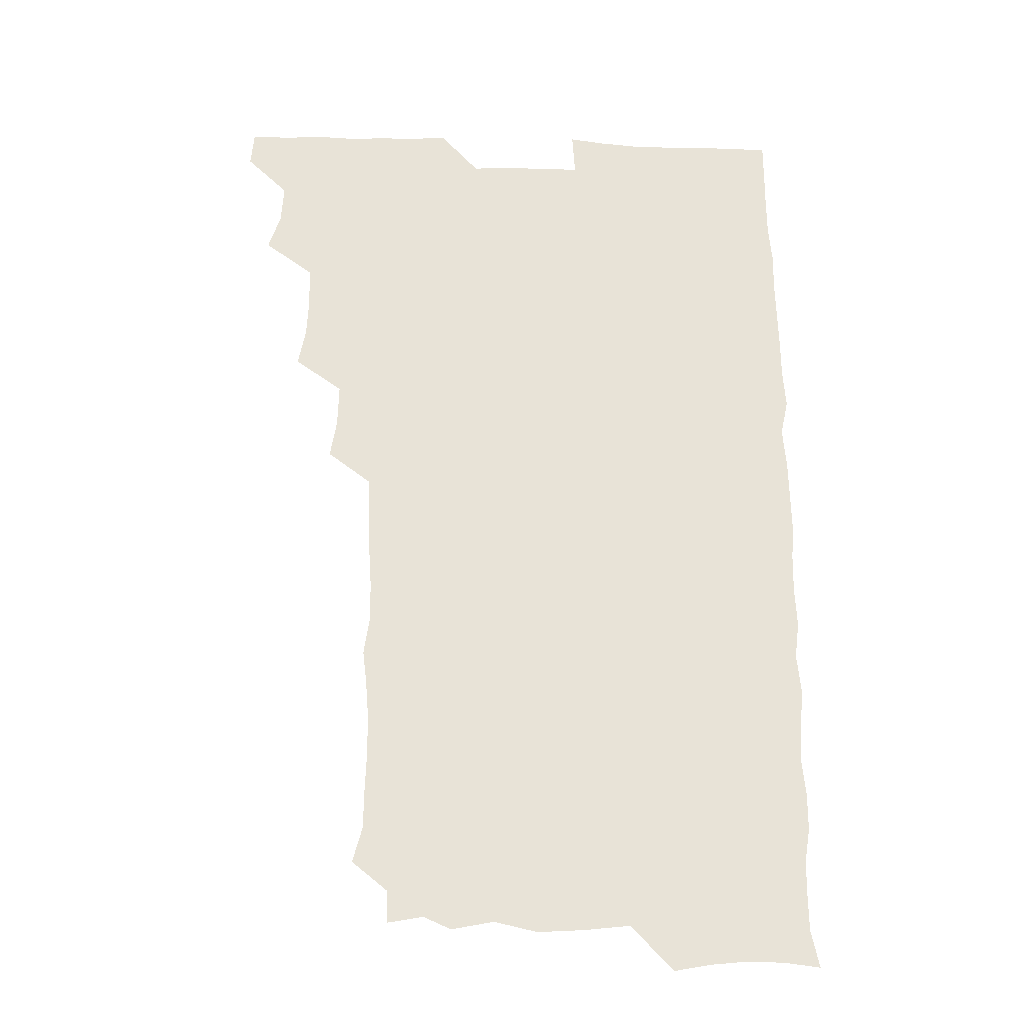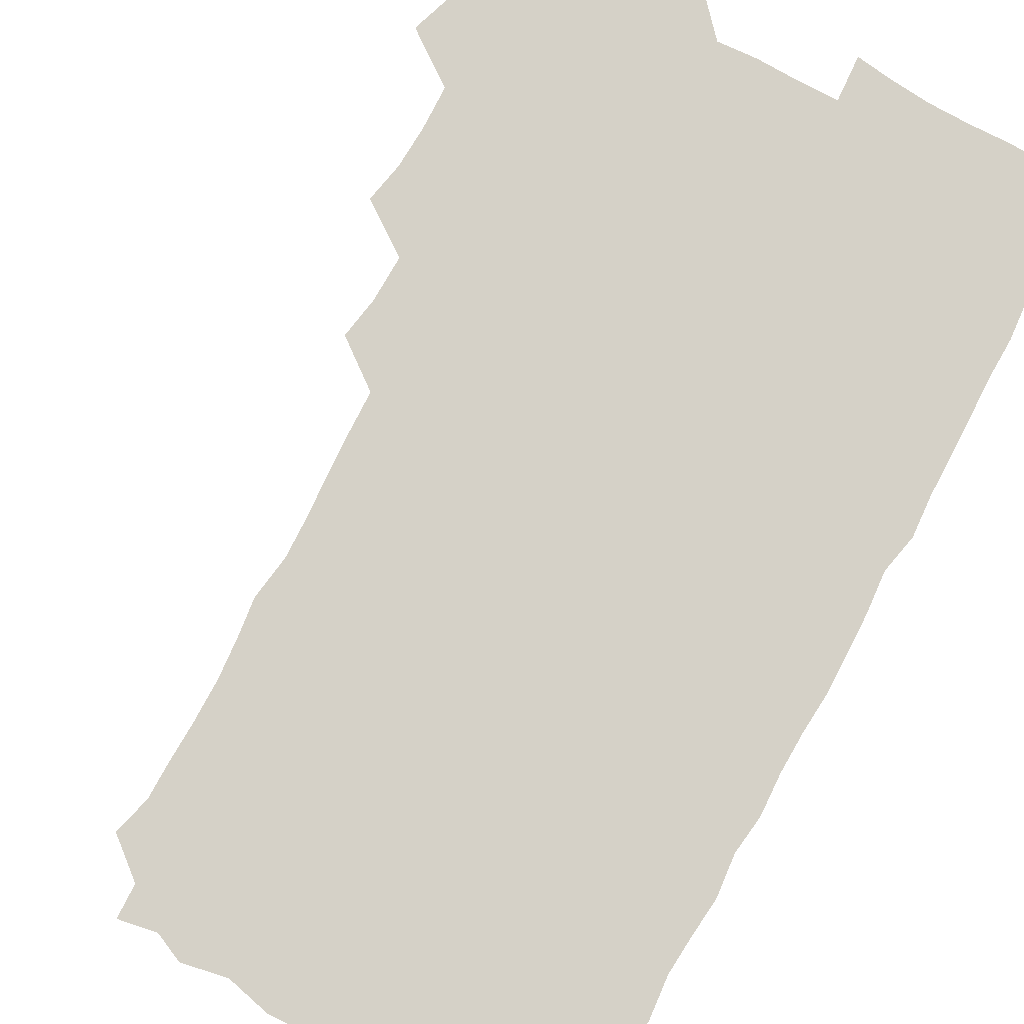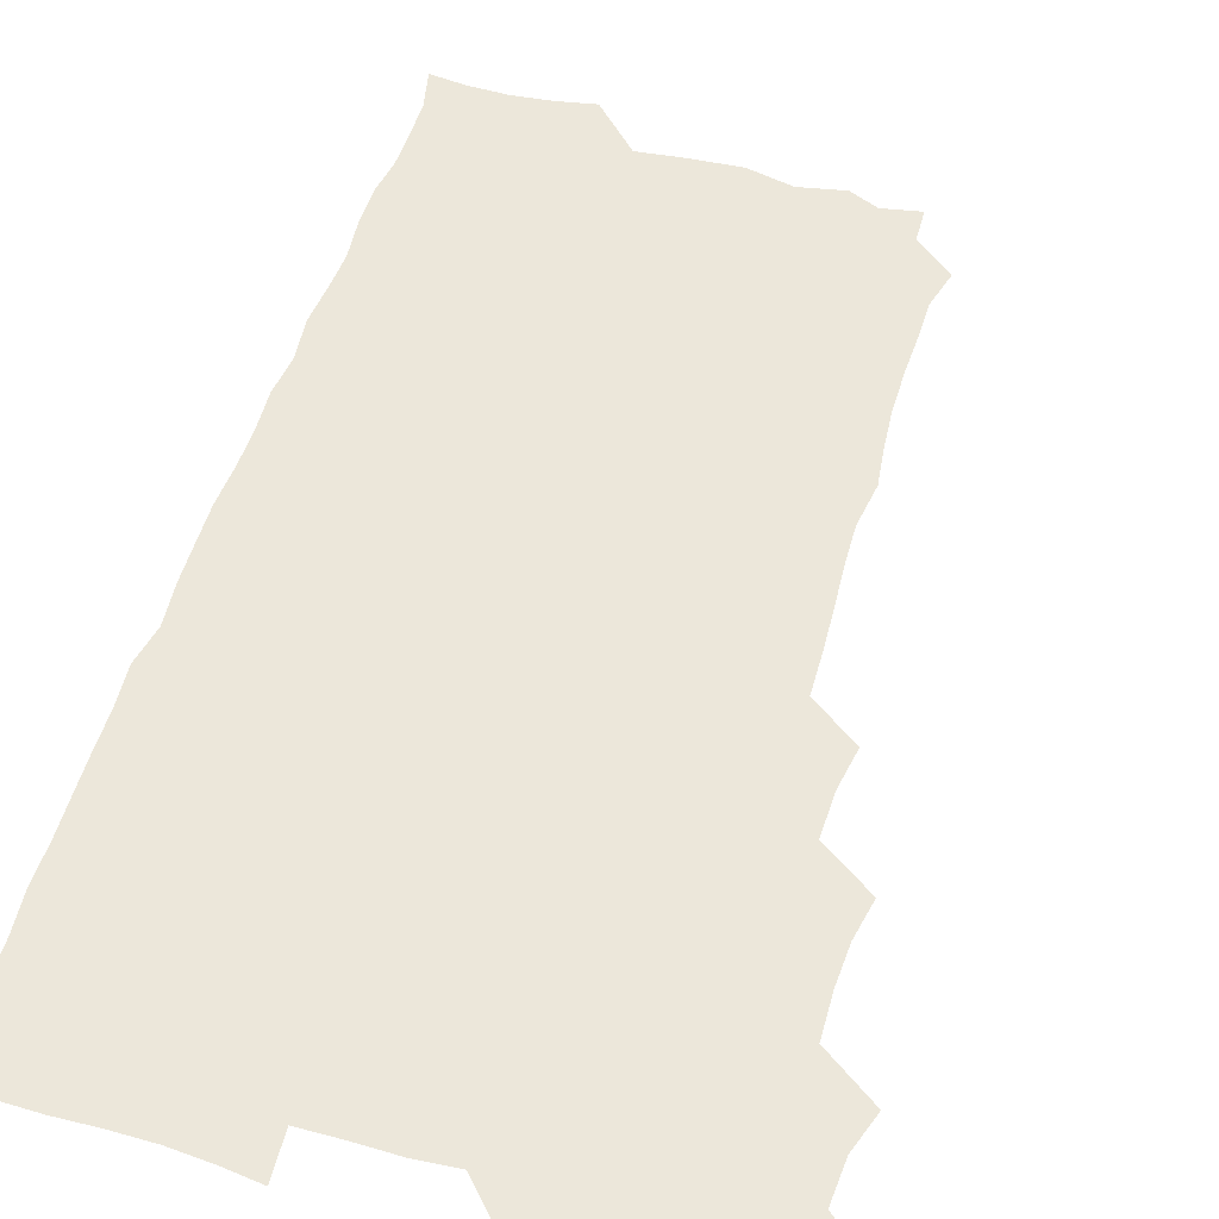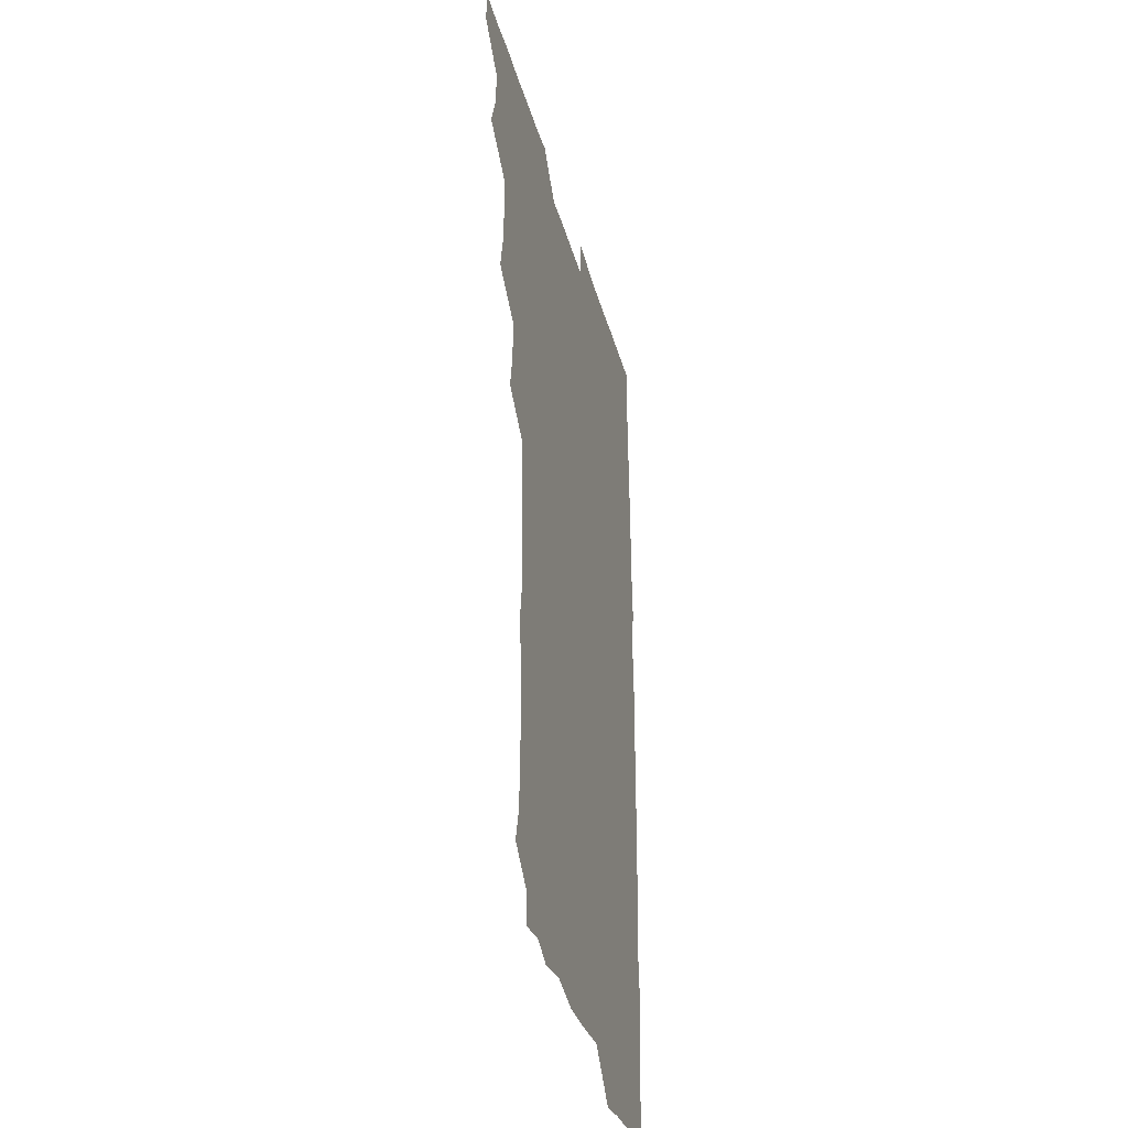
<metadata>
{"format":"obj","ext":"obj","renderer":"f3d","projection":"perspective","resolution":1024,"background":"white","views":[{"elev":-26.9,"azim":-2.6,"up":"+Y"},{"elev":79.7,"azim":28.6,"up":"+Z"},{"elev":51.6,"azim":-163.3,"up":"+Z"},{"elev":-35.9,"azim":-75.4,"up":"+Y"}]}
</metadata>
<code>
v 464.5 556.1 0
v 465.9 570.5 0
v 475.3 509.5 0
v 480.2 524.2 0
v 481.3 540.1 0
v 482 555.2 0
v 481.2 570.3 0
v 491.6 447.9 0
v 494.6 462.9 0
v 495.4 478.5 0
v 495 495.2 0
v 498 511.6 0
v 497.4 525.9 0
v 497.1 540.5 0
v 496.9 555.2 0
v 495.7 571.4 0
v 507.6 401.6 0
v 510.2 417.1 0
v 510.7 434.4 0
v 511.7 450.8 0
v 511.7 465.8 0
v 509.3 479.7 0
v 512.1 496.4 0
v 512.8 511.6 0
v 512.3 525.8 0
v 511.9 540.6 0
v 511.5 555.7 0
v 511.2 570.7 0
v 523.6 218.5 0
v 527.4 232.8 0
v 527.5 246.5 0
v 528.1 261.8 0
v 528.1 278.7 0
v 526.8 295 0
v 525.2 308.3 0
v 527.6 324.9 0
v 527.2 340.5 0
v 526.2 356.1 0
v 525.4 371.8 0
v 525 388.5 0
v 525.5 404.7 0
v 526.1 420.3 0
v 525.9 435.3 0
v 527.1 451.4 0
v 527.7 466.9 0
v 527.1 481.7 0
v 526.2 496.4 0
v 526.3 511.1 0
v 526.5 525.8 0
v 526.9 540.3 0
v 526.2 555.9 0
v 526 571.5 0
v 538.1 194.1 0
v 537.7 206.9 0
v 539.4 221.5 0
v 543.9 239.3 0
v 543.7 254.6 0
v 543.8 270.1 0
v 542.7 284.2 0
v 543.1 299.8 0
v 541.7 314 0
v 543.6 330.9 0
v 542.1 344.8 0
v 542.1 360.3 0
v 542.2 375.8 0
v 541.2 390.6 0
v 541.4 406.1 0
v 542.7 422.4 0
v 542.3 437 0
v 541.6 451.4 0
v 541.7 466.4 0
v 542.1 481.6 0
v 542.1 496.4 0
v 542.2 511.1 0
v 542.3 525.6 0
v 541.5 540.7 0
v 540.9 556.3 0
v 540.6 571.6 0
v 552.3 196.6 0
v 556.3 211.2 0
v 557.9 227.7 0
v 557.9 242.1 0
v 559 258.2 0
v 558.7 272.8 0
v 558.1 287.1 0
v 557.7 301.8 0
v 557.1 316.2 0
v 558.2 332.9 0
v 557.6 347.1 0
v 557.6 362.2 0
v 556.5 376.3 0
v 556.2 391.2 0
v 556.1 406.1 0
v 557.2 422.2 0
v 557 437 0
v 556.5 451.4 0
v 557 466.8 0
v 557.1 481.7 0
v 557.1 496.4 0
v 557.5 511 0
v 557.6 525 0
v 556.7 540 0
v 555.4 556.1 0
v 554.2 572.9 0
v 563.1 191.7 0
v 571.6 214.2 0
v 573 229.2 0
v 572.6 243.2 0
v 572.9 258.3 0
v 572.5 272.5 0
v 572.3 287.5 0
v 571.8 301.8 0
v 572.2 317.7 0
v 572.2 332.8 0
v 572.3 347.9 0
v 572.3 362.8 0
v 572.1 377.4 0
v 572.2 392.6 0
v 572.1 407.5 0
v 571.4 421.6 0
v 571.5 436.6 0
v 571.2 451.3 0
v 572 467 0
v 571.4 481.4 0
v 571.9 496.5 0
v 572.1 511 0
v 571.8 525.3 0
v 571.3 540.1 0
v 570.1 555.5 0
v 580 195 0
v 586.6 215.1 0
v 588 231.1 0
v 587.2 243.6 0
v 587.2 258.3 0
v 587.2 273.1 0
v 586.5 287 0
v 586.6 302.2 0
v 586.6 317.3 0
v 586.4 332.2 0
v 586.7 348.5 0
v 586.6 362 0
v 586.9 378 0
v 586.8 392.7 0
v 586.6 407.3 0
v 587 422.7 0
v 586.1 436.5 0
v 586.7 452.2 0
v 586.7 466.9 0
v 586.4 481.6 0
v 586.4 496.3 0
v 586.6 510.9 0
v 586.4 525.7 0
v 586 540.9 0
v 585.1 556.5 0
v 596.9 191.1 0
v 601 214.2 0
v 601.8 229 0
v 601.4 242.3 0
v 601.5 258 0
v 601.6 273.3 0
v 601.5 288 0
v 601.5 303.2 0
v 601.6 318.5 0
v 601.4 332.6 0
v 601.1 346.2 0
v 601.2 362.3 0
v 601.4 377.7 0
v 601.4 392.9 0
v 601.3 407.1 0
v 601.5 422.9 0
v 601.1 436.8 0
v 601.5 452.5 0
v 601.3 466.9 0
v 601.1 481.4 0
v 600.9 495.9 0
v 601.3 510.9 0
v 601.3 525.7 0
v 601.5 540.4 0
v 601 556.2 0
v 615.1 192.1 0
v 616 212.5 0
v 616.1 229.4 0
v 616.3 243.4 0
v 616.1 257.8 0
v 616.2 273.6 0
v 616.1 287.4 0
v 616.1 302.7 0
v 616.1 317.6 0
v 616 332.7 0
v 615.9 347.1 0
v 615.8 362.9 0
v 616.3 376.3 0
v 616 392 0
v 616 406.6 0
v 615.9 422.5 0
v 616 437.4 0
v 616 452.3 0
v 616 466.9 0
v 616.2 481.7 0
v 616.5 496.4 0
v 616.1 511.1 0
v 616.2 525.7 0
v 616.5 540 0
v 616.7 556.4 0
v 615.6 573.9 0
v 633.5 194.1 0
v 631.1 213.7 0
v 630.7 228.9 0
v 630.6 244.1 0
v 630.8 257.9 0
v 630.6 273.7 0
v 630.6 288 0
v 630.5 303.2 0
v 630.8 317.6 0
v 630.6 333.3 0
v 630.5 348.2 0
v 630.8 361 0
v 630.7 378.2 0
v 630.6 393 0
v 630.8 406.9 0
v 630.7 422.4 0
v 630.6 437.3 0
v 630.4 452.5 0
v 630.6 466.8 0
v 631.2 481 0
v 630.9 496.8 0
v 630.9 511.1 0
v 631.1 525.5 0
v 631.1 540.4 0
v 631.3 554.8 0
v 629.3 572.1 0
v 650.2 176.3 0
v 646.7 196.3 0
v 645.7 213 0
v 645.2 228.7 0
v 645.2 243 0
v 644.9 259.5 0
v 644.9 274.2 0
v 645.1 288.4 0
v 645.5 301.5 0
v 644.8 319.7 0
v 645.2 332.8 0
v 644.9 348.6 0
v 645.2 362.9 0
v 645.2 377.5 0
v 644.9 392.5 0
v 645.8 406.1 0
v 645.1 422.9 0
v 645.4 437 0
v 645.3 452 0
v 645.5 466.6 0
v 645.7 481.4 0
v 645.7 496.6 0
v 645.9 511.1 0
v 645.8 525.8 0
v 645.9 540.6 0
v 645.8 555.3 0
v 645 570.7 0
v 664.3 178.9 0
v 661.6 195.9 0
v 660.2 212.7 0
v 659.4 228.8 0
v 659.6 243.3 0
v 659.1 259.1 0
v 659.4 273.3 0
v 658.9 289.2 0
v 659.8 302.5 0
v 659.2 318.5 0
v 659.3 333.5 0
v 659.3 348.2 0
v 659.9 362.1 0
v 659.5 377.7 0
v 660.7 391.3 0
v 659.8 407.9 0
v 659.6 422.6 0
v 660 437 0
v 660.2 451.6 0
v 660 466.7 0
v 660.4 480.9 0
v 659.5 497.5 0
v 660.3 511.3 0
v 660.7 525.9 0
v 660.7 540.6 0
v 660.7 555.8 0
v 660.6 570.6 0
v 679.2 180.4 0
v 676.3 196.2 0
v 675.3 211.5 0
v 674.6 227 0
v 673.9 242.9 0
v 674.8 256.7 0
v 673.9 272.6 0
v 674 287.5 0
v 674.1 302.3 0
v 673.5 317.8 0
v 675.5 330.9 0
v 673.9 347.6 0
v 673.5 362.9 0
v 674.1 377.2 0
v 674.9 391.4 0
v 674.4 407.1 0
v 675.3 421.4 0
v 674.7 436.8 0
v 674.4 451.9 0
v 674.7 466.5 0
v 674.8 481.4 0
v 674.2 496.6 0
v 675.7 510.9 0
v 675.1 526.3 0
v 675.1 540.4 0
v 675.8 555.7 0
v 675.8 571.1 0
v 693.9 180.1 0
v 691.7 194 0
v 689.4 210.7 0
v 688.8 226.1 0
v 689.5 240.5 0
v 688.7 255.9 0
v 688.9 270.4 0
v 689.6 285 0
v 688.9 300.9 0
v 687.8 316.6 0
v 688.9 330.9 0
v 689.3 345.6 0
v 688.6 361.2 0
v 690.6 375.1 0
v 688.9 391.3 0
v 689.8 405.6 0
v 689.7 420.8 0
v 688.9 436.8 0
v 688.5 451.5 0
v 689.6 465.8 0
v 690 480.7 0
v 690.9 495.5 0
v 689.8 511.2 0
v 690.5 525.8 0
v 690.8 540.7 0
v 690.6 555.6 0
v 690.9 570.8 0
v 707.7 178.3 0
v 704.5 193 0
v 704.3 206.7 0
v 704.5 221.1 0
v 706.7 234.6 0
v 706.8 249 0
v 705.3 264.8 0
v 706.3 279.4 0
v 707.7 293.8 0
v 706.1 310 0
v 707.9 324.8 0
v 707.1 340.4 0
v 707.4 356 0
v 708.5 370.8 0
v 708.2 386.1 0
v 707.8 401.2 0
v 706.4 417.4 0
v 709.5 432.1 0
v 708.3 447.6 0
v 708.2 462.9 0
v 707.8 478.3 0
v 707.3 493.7 0
v 707.6 508.8 0
v 706.2 524.9 0
v 706 540.5 0
v 706.1 555.7 0
v 706.1 570.8 0
v 706 586 0
f 5 6 1
f 1 6 2
f 6 7 2
f 11 12 3
f 3 12 4
f 12 13 4
f 4 13 5
f 13 14 5
f 5 14 6
f 14 15 6
f 6 15 7
f 15 16 7
f 19 20 8
f 8 20 9
f 20 21 9
f 9 21 10
f 21 22 10
f 10 22 11
f 22 23 11
f 11 23 12
f 23 24 12
f 12 24 13
f 24 25 13
f 13 25 14
f 25 26 14
f 14 26 15
f 26 27 15
f 15 27 16
f 27 28 16
f 40 41 17
f 17 41 18
f 41 42 18
f 18 42 19
f 42 43 19
f 19 43 20
f 43 44 20
f 20 44 21
f 44 45 21
f 21 45 22
f 45 46 22
f 22 46 23
f 46 47 23
f 23 47 24
f 47 48 24
f 24 48 25
f 48 49 25
f 25 49 26
f 49 50 26
f 26 50 27
f 50 51 27
f 27 51 28
f 51 52 28
f 54 55 29
f 29 55 30
f 55 56 30
f 30 56 31
f 56 57 31
f 31 57 32
f 57 58 32
f 32 58 33
f 58 59 33
f 33 59 34
f 59 60 34
f 34 60 35
f 60 61 35
f 35 61 36
f 61 62 36
f 36 62 37
f 62 63 37
f 37 63 38
f 63 64 38
f 38 64 39
f 64 65 39
f 39 65 40
f 65 66 40
f 40 66 41
f 66 67 41
f 41 67 42
f 67 68 42
f 42 68 43
f 68 69 43
f 43 69 44
f 69 70 44
f 44 70 45
f 70 71 45
f 45 71 46
f 71 72 46
f 46 72 47
f 72 73 47
f 47 73 48
f 73 74 48
f 48 74 49
f 74 75 49
f 49 75 50
f 75 76 50
f 50 76 51
f 76 77 51
f 51 77 52
f 77 78 52
f 53 79 54
f 79 80 54
f 54 80 55
f 80 81 55
f 55 81 56
f 81 82 56
f 56 82 57
f 82 83 57
f 57 83 58
f 83 84 58
f 58 84 59
f 84 85 59
f 59 85 60
f 85 86 60
f 60 86 61
f 86 87 61
f 61 87 62
f 87 88 62
f 62 88 63
f 88 89 63
f 63 89 64
f 89 90 64
f 64 90 65
f 90 91 65
f 65 91 66
f 91 92 66
f 66 92 67
f 92 93 67
f 67 93 68
f 93 94 68
f 68 94 69
f 94 95 69
f 69 95 70
f 95 96 70
f 70 96 71
f 96 97 71
f 71 97 72
f 97 98 72
f 72 98 73
f 98 99 73
f 73 99 74
f 99 100 74
f 74 100 75
f 100 101 75
f 75 101 76
f 101 102 76
f 76 102 77
f 102 103 77
f 77 103 78
f 103 104 78
f 79 105 80
f 105 106 80
f 80 106 81
f 106 107 81
f 81 107 82
f 107 108 82
f 82 108 83
f 108 109 83
f 83 109 84
f 109 110 84
f 84 110 85
f 110 111 85
f 85 111 86
f 111 112 86
f 86 112 87
f 112 113 87
f 87 113 88
f 113 114 88
f 88 114 89
f 114 115 89
f 89 115 90
f 115 116 90
f 90 116 91
f 116 117 91
f 91 117 92
f 117 118 92
f 92 118 93
f 118 119 93
f 93 119 94
f 119 120 94
f 94 120 95
f 120 121 95
f 95 121 96
f 121 122 96
f 96 122 97
f 122 123 97
f 97 123 98
f 123 124 98
f 98 124 99
f 124 125 99
f 99 125 100
f 125 126 100
f 100 126 101
f 126 127 101
f 101 127 102
f 127 128 102
f 102 128 103
f 128 129 103
f 103 129 104
f 105 130 106
f 130 131 106
f 106 131 107
f 131 132 107
f 107 132 108
f 132 133 108
f 108 133 109
f 133 134 109
f 109 134 110
f 134 135 110
f 110 135 111
f 135 136 111
f 111 136 112
f 136 137 112
f 112 137 113
f 137 138 113
f 113 138 114
f 138 139 114
f 114 139 115
f 139 140 115
f 115 140 116
f 140 141 116
f 116 141 117
f 141 142 117
f 117 142 118
f 142 143 118
f 118 143 119
f 143 144 119
f 119 144 120
f 144 145 120
f 120 145 121
f 145 146 121
f 121 146 122
f 146 147 122
f 122 147 123
f 147 148 123
f 123 148 124
f 148 149 124
f 124 149 125
f 149 150 125
f 125 150 126
f 150 151 126
f 126 151 127
f 151 152 127
f 127 152 128
f 152 153 128
f 128 153 129
f 153 154 129
f 130 155 131
f 155 156 131
f 131 156 132
f 156 157 132
f 132 157 133
f 157 158 133
f 133 158 134
f 158 159 134
f 134 159 135
f 159 160 135
f 135 160 136
f 160 161 136
f 136 161 137
f 161 162 137
f 137 162 138
f 162 163 138
f 138 163 139
f 163 164 139
f 139 164 140
f 164 165 140
f 140 165 141
f 165 166 141
f 141 166 142
f 166 167 142
f 142 167 143
f 167 168 143
f 143 168 144
f 168 169 144
f 144 169 145
f 169 170 145
f 145 170 146
f 170 171 146
f 146 171 147
f 171 172 147
f 147 172 148
f 172 173 148
f 148 173 149
f 173 174 149
f 149 174 150
f 174 175 150
f 150 175 151
f 175 176 151
f 151 176 152
f 176 177 152
f 152 177 153
f 177 178 153
f 153 178 154
f 178 179 154
f 155 180 156
f 180 181 156
f 156 181 157
f 181 182 157
f 157 182 158
f 182 183 158
f 158 183 159
f 183 184 159
f 159 184 160
f 184 185 160
f 160 185 161
f 185 186 161
f 161 186 162
f 186 187 162
f 162 187 163
f 187 188 163
f 163 188 164
f 188 189 164
f 164 189 165
f 189 190 165
f 165 190 166
f 190 191 166
f 166 191 167
f 191 192 167
f 167 192 168
f 192 193 168
f 168 193 169
f 193 194 169
f 169 194 170
f 194 195 170
f 170 195 171
f 195 196 171
f 171 196 172
f 196 197 172
f 172 197 173
f 197 198 173
f 173 198 174
f 198 199 174
f 174 199 175
f 199 200 175
f 175 200 176
f 200 201 176
f 176 201 177
f 201 202 177
f 177 202 178
f 202 203 178
f 178 203 179
f 203 204 179
f 180 206 181
f 206 207 181
f 181 207 182
f 207 208 182
f 182 208 183
f 208 209 183
f 183 209 184
f 209 210 184
f 184 210 185
f 210 211 185
f 185 211 186
f 211 212 186
f 186 212 187
f 212 213 187
f 187 213 188
f 213 214 188
f 188 214 189
f 214 215 189
f 189 215 190
f 215 216 190
f 190 216 191
f 216 217 191
f 191 217 192
f 217 218 192
f 192 218 193
f 218 219 193
f 193 219 194
f 219 220 194
f 194 220 195
f 220 221 195
f 195 221 196
f 221 222 196
f 196 222 197
f 222 223 197
f 197 223 198
f 223 224 198
f 198 224 199
f 224 225 199
f 199 225 200
f 225 226 200
f 200 226 201
f 226 227 201
f 201 227 202
f 227 228 202
f 202 228 203
f 228 229 203
f 203 229 204
f 229 230 204
f 204 230 205
f 230 231 205
f 232 233 206
f 206 233 207
f 233 234 207
f 207 234 208
f 234 235 208
f 208 235 209
f 235 236 209
f 209 236 210
f 236 237 210
f 210 237 211
f 237 238 211
f 211 238 212
f 238 239 212
f 212 239 213
f 239 240 213
f 213 240 214
f 240 241 214
f 214 241 215
f 241 242 215
f 215 242 216
f 242 243 216
f 216 243 217
f 243 244 217
f 217 244 218
f 244 245 218
f 218 245 219
f 245 246 219
f 219 246 220
f 246 247 220
f 220 247 221
f 247 248 221
f 221 248 222
f 248 249 222
f 222 249 223
f 249 250 223
f 223 250 224
f 250 251 224
f 224 251 225
f 251 252 225
f 225 252 226
f 252 253 226
f 226 253 227
f 253 254 227
f 227 254 228
f 254 255 228
f 228 255 229
f 255 256 229
f 229 256 230
f 256 257 230
f 230 257 231
f 257 258 231
f 232 259 233
f 259 260 233
f 233 260 234
f 260 261 234
f 234 261 235
f 261 262 235
f 235 262 236
f 262 263 236
f 236 263 237
f 263 264 237
f 237 264 238
f 264 265 238
f 238 265 239
f 265 266 239
f 239 266 240
f 266 267 240
f 240 267 241
f 267 268 241
f 241 268 242
f 268 269 242
f 242 269 243
f 269 270 243
f 243 270 244
f 270 271 244
f 244 271 245
f 271 272 245
f 245 272 246
f 272 273 246
f 246 273 247
f 273 274 247
f 247 274 248
f 274 275 248
f 248 275 249
f 275 276 249
f 249 276 250
f 276 277 250
f 250 277 251
f 277 278 251
f 251 278 252
f 278 279 252
f 252 279 253
f 279 280 253
f 253 280 254
f 280 281 254
f 254 281 255
f 281 282 255
f 255 282 256
f 282 283 256
f 256 283 257
f 283 284 257
f 257 284 258
f 284 285 258
f 259 286 260
f 286 287 260
f 260 287 261
f 287 288 261
f 261 288 262
f 288 289 262
f 262 289 263
f 289 290 263
f 263 290 264
f 290 291 264
f 264 291 265
f 291 292 265
f 265 292 266
f 292 293 266
f 266 293 267
f 293 294 267
f 267 294 268
f 294 295 268
f 268 295 269
f 295 296 269
f 269 296 270
f 296 297 270
f 270 297 271
f 297 298 271
f 271 298 272
f 298 299 272
f 272 299 273
f 299 300 273
f 273 300 274
f 300 301 274
f 274 301 275
f 301 302 275
f 275 302 276
f 302 303 276
f 276 303 277
f 303 304 277
f 277 304 278
f 304 305 278
f 278 305 279
f 305 306 279
f 279 306 280
f 306 307 280
f 280 307 281
f 307 308 281
f 281 308 282
f 308 309 282
f 282 309 283
f 309 310 283
f 283 310 284
f 310 311 284
f 284 311 285
f 311 312 285
f 286 313 287
f 313 314 287
f 287 314 288
f 314 315 288
f 288 315 289
f 315 316 289
f 289 316 290
f 316 317 290
f 290 317 291
f 317 318 291
f 291 318 292
f 318 319 292
f 292 319 293
f 319 320 293
f 293 320 294
f 320 321 294
f 294 321 295
f 321 322 295
f 295 322 296
f 322 323 296
f 296 323 297
f 323 324 297
f 297 324 298
f 324 325 298
f 298 325 299
f 325 326 299
f 299 326 300
f 326 327 300
f 300 327 301
f 327 328 301
f 301 328 302
f 328 329 302
f 302 329 303
f 329 330 303
f 303 330 304
f 330 331 304
f 304 331 305
f 331 332 305
f 305 332 306
f 332 333 306
f 306 333 307
f 333 334 307
f 307 334 308
f 334 335 308
f 308 335 309
f 335 336 309
f 309 336 310
f 336 337 310
f 310 337 311
f 337 338 311
f 311 338 312
f 338 339 312
f 313 340 314
f 340 341 314
f 314 341 315
f 341 342 315
f 315 342 316
f 342 343 316
f 316 343 317
f 343 344 317
f 317 344 318
f 344 345 318
f 318 345 319
f 345 346 319
f 319 346 320
f 346 347 320
f 320 347 321
f 347 348 321
f 321 348 322
f 348 349 322
f 322 349 323
f 349 350 323
f 323 350 324
f 350 351 324
f 324 351 325
f 351 352 325
f 325 352 326
f 352 353 326
f 326 353 327
f 353 354 327
f 327 354 328
f 354 355 328
f 328 355 329
f 355 356 329
f 329 356 330
f 356 357 330
f 330 357 331
f 357 358 331
f 331 358 332
f 358 359 332
f 332 359 333
f 359 360 333
f 333 360 334
f 360 361 334
f 334 361 335
f 361 362 335
f 335 362 336
f 362 363 336
f 336 363 337
f 363 364 337
f 337 364 338
f 364 365 338
f 338 365 339
f 365 366 339

</code>
